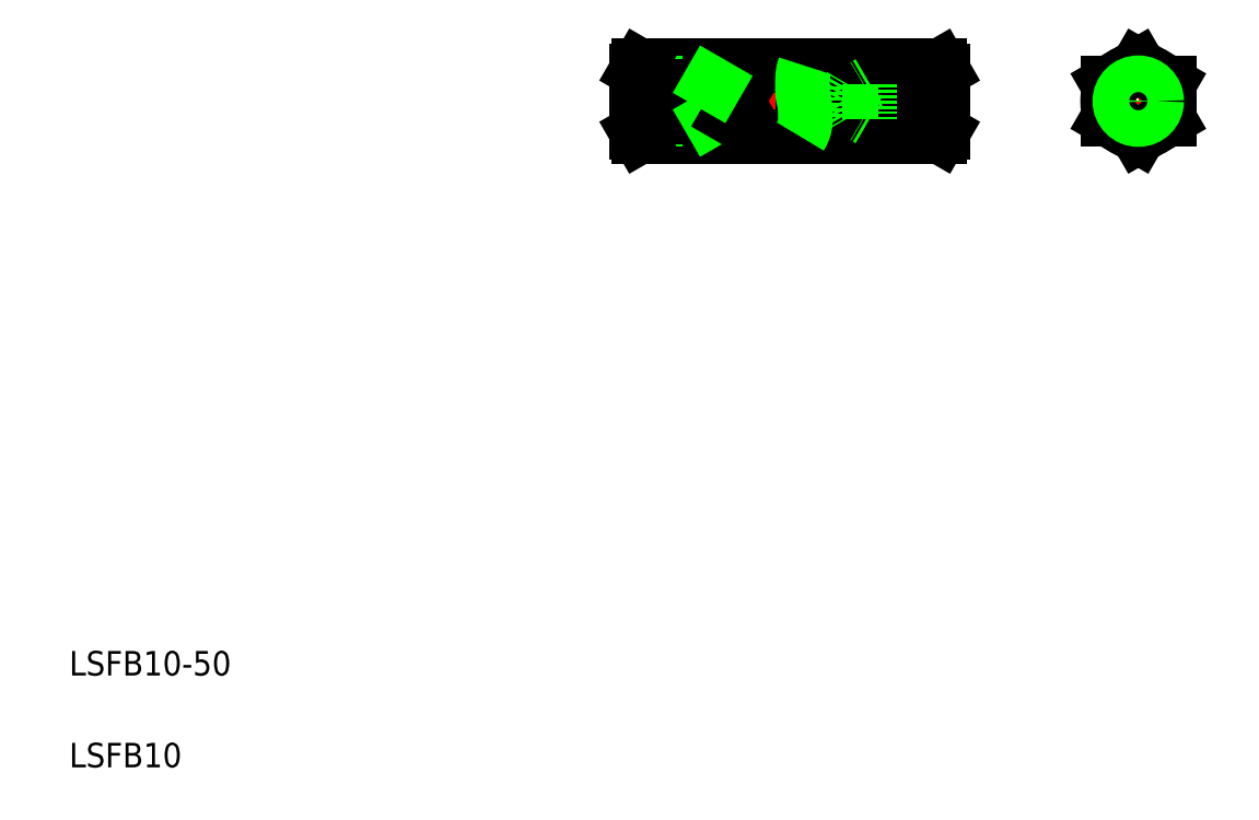
<metadata>
{"format":"dxf","ext":"dxf","renderer":"ezdxf+matplotlib","layout":"modelspace","background":"white","min_lineweight":24,"dpi":150}
</metadata>
<code>
0
SECTION
2
ENTITIES
0
TEXT
8
0
10
10
20
25
30
0
40
4
1
LSFB10-50
0
TEXT
8
0
10
10
20
10
30
0
40
4
1
LSFB10
0
LINE
8
CENTER
10
100.7
20
118.8
30
0
11
155.4
21
118.8
31
0
0
LINE
8
CENTER
10
154.6
20
118.8
30
0
11
134.8
21
118.8
31
0
0
LINE
8
0
10
137.6
20
121.3
30
0
11
152.6
21
121.3
31
0
0
LINE
8
0
10
140.6
20
121.8
30
0
11
152.6
21
121.8
31
0
0
LINE
8
0
10
137.6
20
116.3
30
0
11
152.6
21
116.3
31
0
0
LINE
8
0
10
140.6
20
115.8
30
0
11
152.6
21
115.8
31
0
0
LINE
8
0
10
130.2
20
115.9
30
0
11
152.2
21
115.9
31
0
0
LINE
8
0
10
129.7
20
121.7
30
0
11
152.2
21
121.7
31
0
0
LINE
8
0
10
103.1
20
124.6
30
0
11
152.2
21
124.6
31
0
0
LINE
8
0
10
103.1
20
113
30
0
11
152.2
21
113
31
0
0
LINE
8
CENTER
10
100.7
20
118.8
30
0
11
120.6
21
118.8
31
0
0
LINE
8
0
10
114.6
20
115.8
30
0
11
102.6
21
115.8
31
0
0
LINE
8
0
10
114.6
20
121.8
30
0
11
102.6
21
121.8
31
0
0
LINE
8
0
10
117.6
20
116.3
30
0
11
102.6
21
116.3
31
0
0
LINE
8
0
10
117.6
20
121.3
30
0
11
102.6
21
121.3
31
0
0
LINE
8
0
10
103.1
20
113
30
0
11
102.6
21
113.8
31
0
0
LINE
8
0
10
102.6
20
115.8
30
0
11
102.6
21
121.8
31
0
0
LINE
8
0
10
102.6
20
113.8
30
0
11
102.6
21
123.8
31
0
0
LINE
8
0
10
103.1
20
124.6
30
0
11
102.6
21
123.8
31
0
0
LINE
8
0
10
119.1
20
118.8
30
0
11
117.6
21
121.3
31
0
0
LINE
8
0
10
117.6
20
116.3
30
0
11
117.6
21
121.3
31
0
0
LINE
8
0
10
114.6
20
115.8
30
0
11
114.6
21
121.8
31
0
0
LINE
8
0
10
114.6
20
115.8
30
0
11
115.5
21
116.3
31
0
0
LINE
8
0
10
119.1
20
118.8
30
0
11
117.6
21
116.3
31
0
0
LINE
8
0
10
114.6
20
121.8
30
0
11
115.5
21
121.3
31
0
0
POLYLINE
8
0
66
     1
10
0
20
0
30
0
0
VERTEX
8
0
10
130.1
20
124.6
30
0
42
0.03488
0
VERTEX
8
0
10
129.8
20
123.5
30
0
42
0.04091
0
VERTEX
8
0
10
129.7
20
122.5
30
0
42
0.006727
0
VERTEX
8
0
10
129.7
20
121.4
30
0
42
0.0143
0
VERTEX
8
0
10
129.7
20
120.3
30
0
42
0.04895
0
VERTEX
8
0
10
129.9
20
119.3
30
0
42
-0.0261
0
VERTEX
8
0
10
130.1
20
118.2
30
0
42
-0.02486
0
VERTEX
8
0
10
130.2
20
117.2
30
0
42
-0.005286
0
VERTEX
8
0
10
130.2
20
116.1
30
0
42
-0.03593
0
VERTEX
8
0
10
130.1
20
115
30
0
42
-0.06102
0
VERTEX
8
0
10
129.8
20
114
30
0
42
-0.04682
0
VERTEX
8
0
10
129.3
20
113
30
0
0
SEQEND
8
0
0
LINE
8
0
10
140.6
20
115.8
30
0
11
140.6
21
121.8
31
0
0
LINE
8
0
10
137.6
20
116.3
30
0
11
137.6
21
121.3
31
0
0
LINE
8
0
10
136.2
20
118.8
30
0
11
137.6
21
121.3
31
0
0
LINE
8
0
10
140.6
20
115.8
30
0
11
139.8
21
116.3
31
0
0
LINE
8
0
10
136.2
20
118.8
30
0
11
137.6
21
116.3
31
0
0
LINE
8
0
10
140.6
20
121.8
30
0
11
139.8
21
121.3
31
0
0
LINE
8
CENTER
10
176.5
20
118.8
30
0
11
192.5
21
118.8
31
0
0
ARC
8
0
10
150.1
20
114.5
30
0
40
2.5
50
330
51
35.26
0
LINE
8
0
10
152.2
20
113
30
0
11
152.6
21
113.8
31
0
0
ARC
8
0
10
143.3
20
118.8
30
0
40
9.312
50
341.9
51
18.06
0
ARC
8
0
10
150.1
20
123.1
30
0
40
2.5
50
324.7
51
30
0
LINE
8
0
10
152.2
20
124.6
30
0
11
152.6
21
123.8
31
0
0
LINE
8
0
10
152.6
20
115.8
30
0
11
152.6
21
121.8
31
0
0
LINE
8
0
10
152.6
20
113.8
30
0
11
152.6
21
123.8
31
0
0
LINE
8
CENTER
10
184.5
20
126.8
30
0
11
184.5
21
110.8
31
0
0
LINE
8
0
10
189.5
20
115.9
30
0
11
184.5
21
113
31
0
0
LINE
8
0
10
184.5
20
113
30
0
11
179.5
21
115.9
31
0
0
CIRCLE
8
0
10
184.5
20
118.8
30
0
40
2.5
0
CIRCLE
8
0
10
184.5
20
118.8
30
0
40
5
0
LINE
8
0
10
189.5
20
121.7
30
0
11
184.5
21
124.6
31
0
0
LINE
8
0
10
179.5
20
115.9
30
0
11
179.5
21
121.7
31
0
0
LINE
8
0
10
184.5
20
124.6
30
0
11
179.5
21
121.7
31
0
0
LINE
8
0
10
189.5
20
121.7
30
0
11
189.5
21
115.9
31
0
0
LINE
8
0
10
188.3
20
122.4
30
0
11
188.3
21
122.4
31
0
0
LINE
8
0
10
187
20
123.1
30
0
11
187
21
123.1
31
0
0
CIRCLE
8
0
10
184.5
20
118.8
30
0
40
2.996
0
ENDSEC
0
EOF

</code>
